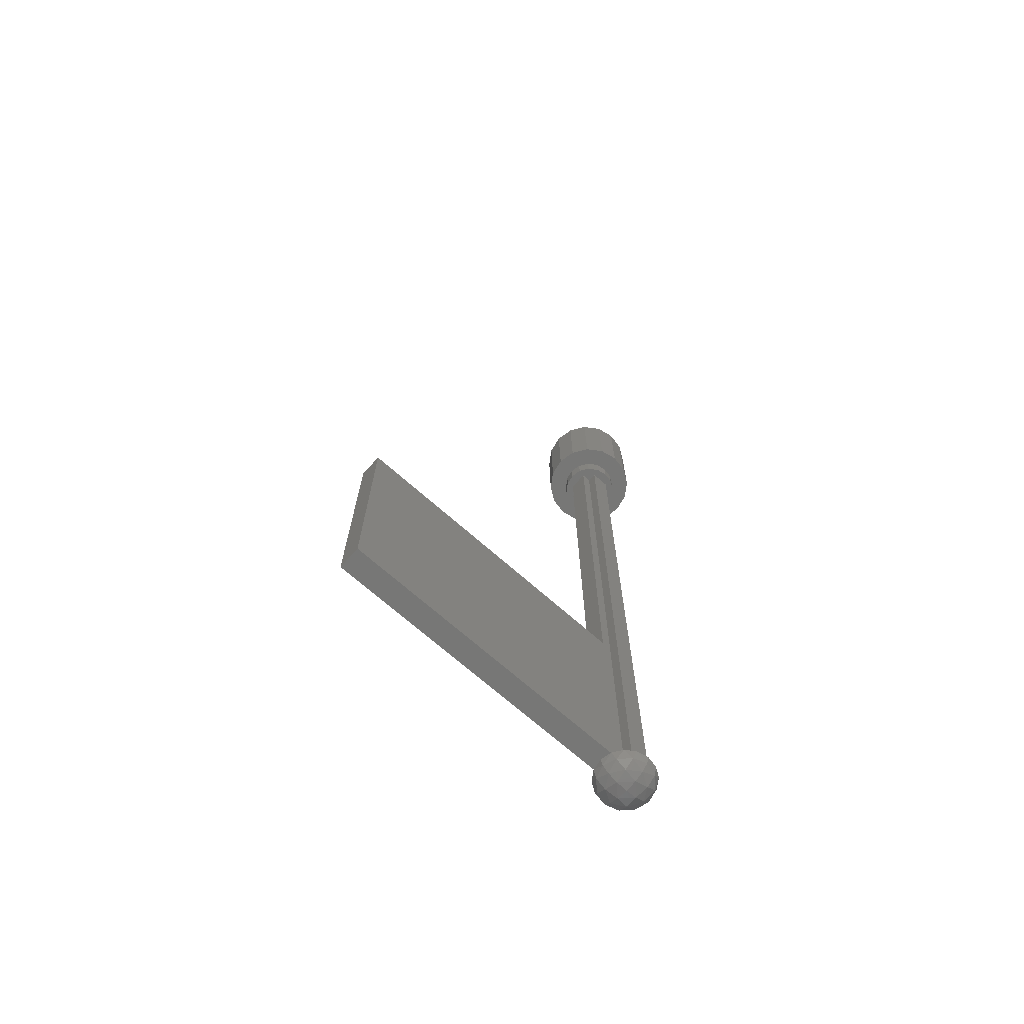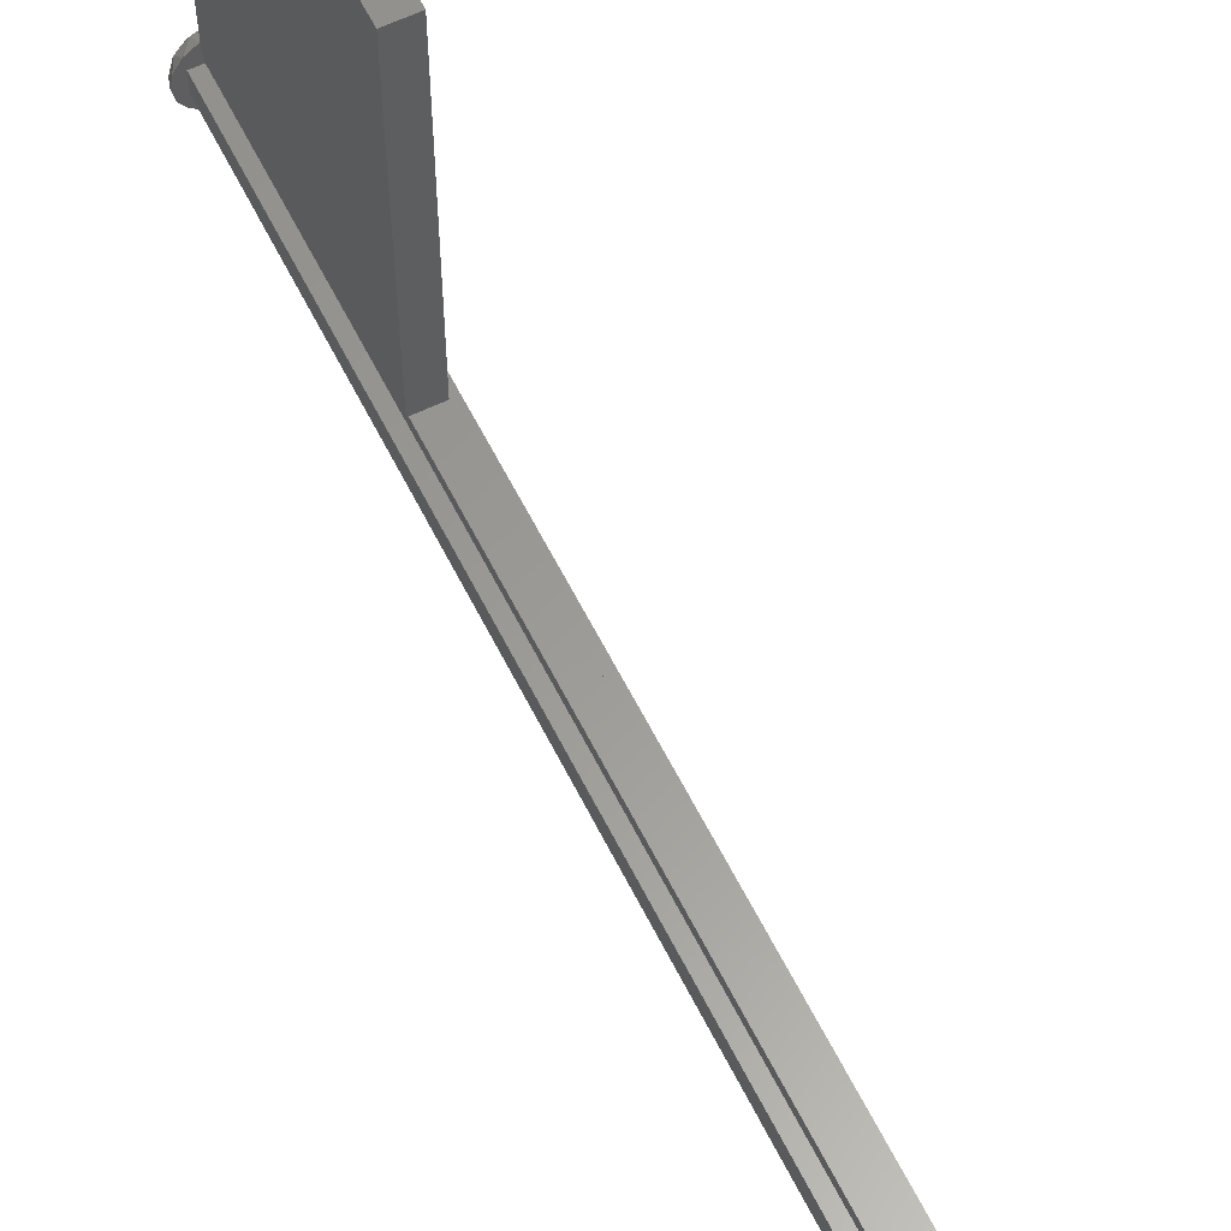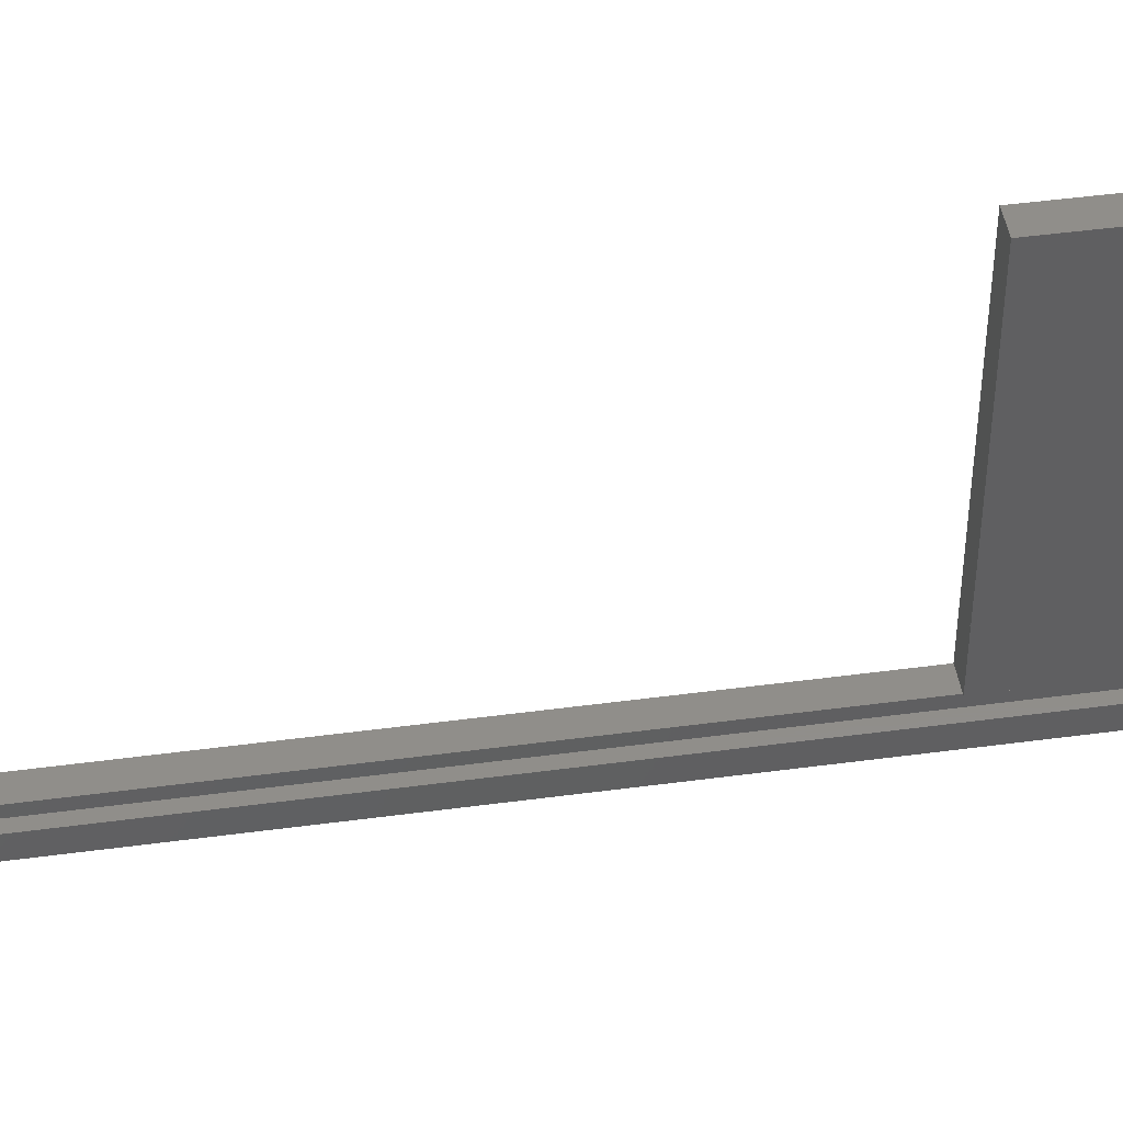
<metadata>
{"format":"stl","ext":"stl","renderer":"f3d","projection":"perspective","resolution":1024,"background":"white","views":[{"elev":-69.5,"azim":48.3,"up":"+Y"},{"elev":60.1,"azim":153.6,"up":"+Z"},{"elev":45.6,"azim":-98.8,"up":"+Z"}]}
</metadata>
<code>
# stl→obj: 326 verts, 594 faces
v 0.24 0.16 0
v 0.2217 0.16 -0.09184
v 0 0.16 0
v 0.1697 0.16 -0.1697
v 0.09184 0.16 -0.2217
v 0 0.16 -0.24
v -0.09184 0.16 -0.2217
v -0.1697 0.16 -0.1697
v -0.2217 0.16 -0.09184
v -0.24 0.16 -0
v -0.2217 0.16 0.09184
v -0.1697 0.16 0.1697
v -0.09184 0.16 0.2217
v -0 0.16 0.24
v 0.09184 0.16 0.2217
v 0.1697 0.16 0.1697
v 0.2217 0.16 0.09184
v 0 0 0
v 0.4 0 0
v 0.3696 0 0.1531
v 0.2828 0 0.2828
v 0.1531 0 0.3696
v -0 0 0.4
v -0.1531 0 0.3696
v -0.2828 0 0.2828
v -0.3696 0 0.1531
v -0.4 0 -0
v -0.3696 0 -0.1531
v -0.2828 0 -0.2828
v -0.1531 0 -0.3696
v 0 0 -0.4
v 0.1531 0 -0.3696
v 0.2828 0 -0.2828
v 0.3696 0 -0.1531
v 0 -0.16 0
v 0.24 -0.16 0
v 0.2217 -0.16 0.09184
v 0.1697 -0.16 0.1697
v 0.09184 -0.16 0.2217
v -0 -0.16 0.24
v -0.09184 -0.16 0.2217
v -0.1697 -0.16 0.1697
v -0.2217 -0.16 0.09184
v -0.24 -0.16 -0
v -0.2217 -0.16 -0.09184
v -0.1697 -0.16 -0.1697
v -0.09184 -0.16 -0.2217
v 0 -0.16 -0.24
v 0.09184 -0.16 -0.2217
v 0.1697 -0.16 -0.1697
v 0.2217 -0.16 -0.09184
v 0.24 -6.24 0
v 0.2217 -6.24 -0.09184
v 0 -6.24 0
v 0.1697 -6.24 -0.1697
v 0.09184 -6.24 -0.2217
v 0 -6.24 -0.24
v -0.09184 -6.24 -0.2217
v -0.1697 -6.24 -0.1697
v -0.2217 -6.24 -0.09184
v -0.24 -6.24 -0
v -0.2217 -6.24 0.09184
v -0.1697 -6.24 0.1697
v -0.09184 -6.24 0.2217
v -0 -6.24 0.24
v 0.09184 -6.24 0.2217
v 0.1697 -6.24 0.1697
v 0.2217 -6.24 0.09184
v 0 -6.388 0.09184
v 0 -6.4 -0
v 0.09184 -6.388 0
v 0 -6.353 0.1697
v 0.1054 -6.365 0.1054
v 0.1697 -6.353 0
v 0 -6.301 0.2217
v 0.1054 -6.31 0.1881
v 0.1881 -6.31 0.1054
v 0.2217 -6.301 0
v 0 -6.24 0.24
v 0.1881 -6.31 -0.1054
v 0.1054 -6.31 -0.1881
v 0 -6.301 -0.2217
v 0.1054 -6.365 -0.1054
v 0 -6.353 -0.1697
v 0 -6.388 -0.09184
v 0 -6.4 0
v -0.24 -6.24 0
v -0.2217 -6.301 0
v -0.1881 -6.31 0.1054
v -0.1054 -6.31 0.1881
v -0.1697 -6.353 0
v -0.1054 -6.365 0.1054
v -0.09184 -6.388 0
v -0.1054 -6.365 -0.1054
v -0.1054 -6.31 -0.1881
v -0.1881 -6.31 -0.1054
v 0.08 -6.24 0.16
v 0.08 -4.32 0.16
v 0.08 -4.32 2.56
v 0.08 -6.24 2.56
v -0.08 -6.24 2.56
v -0.08 -4.32 2.56
v -0.08 -4.32 0.16
v -0.08 -6.24 0.16
v 0.08 -0.16 0.08
v 0.08 -6.24 0.08
v 0.16 -6.24 0.08
v 0.16 -0.16 0.08
v 0.08 -0.16 0.16
v -0.08 -0.16 0.16
v -0.08 -0.16 0.08
v -0.08 -6.24 0.08
v -0.16 -0.16 0.08
v -0.16 -6.24 0.08
v -0.16 -0.16 -0.08
v -0.16 -6.24 -0.08
v -0.08 -0.16 -0.08
v -0.08 -6.24 -0.08
v -0.08 -0.16 -0.16
v -0.08 -6.24 -0.16
v 0.08 -0.16 -0.16
v 0.08 -6.24 -0.16
v 0.08 -0.16 -0.08
v 0.08 -6.24 -0.08
v 0.16 -0.16 -0.08
v 0.16 -6.24 -0.08
v 0.24 0.96 0
v 0.32 0.96 0
v 0.2956 0.96 -0.1225
v 0.2217 0.96 -0.09184
v 0.2263 0.96 -0.2263
v 0.1697 0.96 -0.1697
v 0.1225 0.96 -0.2956
v 0.09184 0.96 -0.2217
v 0 0.96 -0.32
v 0 0.96 -0.24
v -0.1225 0.96 -0.2956
v -0.09184 0.96 -0.2217
v -0.2263 0.96 -0.2263
v -0.1697 0.96 -0.1697
v -0.2956 0.96 -0.1225
v -0.2217 0.96 -0.09184
v -0.32 0.96 -0
v -0.24 0.96 -0
v -0.2956 0.96 0.1225
v -0.2217 0.96 0.09184
v -0.2263 0.96 0.2263
v -0.1697 0.96 0.1697
v -0.1225 0.96 0.2956
v -0.09184 0.96 0.2217
v -0 0.96 0.32
v -0 0.96 0.24
v 0.1225 0.96 0.2956
v 0.09184 0.96 0.2217
v 0.2263 0.96 0.2263
v 0.1697 0.96 0.1697
v 0.2956 0.96 0.1225
v 0.2217 0.96 0.09184
v 0.32 0.76 0
v 0.2956 0.76 0.1225
v 0.2263 0.76 0.2263
v 0.1225 0.76 0.2956
v -0 0.76 0.32
v -0.1225 0.76 0.2956
v -0.2263 0.76 0.2263
v -0.2956 0.76 0.1225
v -0.32 0.76 -0
v -0.2956 0.76 -0.1225
v -0.2263 0.76 -0.2263
v -0.1225 0.76 -0.2956
v 0 0.76 -0.32
v 0.1225 0.76 -0.2956
v 0.2263 0.76 -0.2263
v 0.2956 0.76 -0.1225
v 0.4 0.76 0
v 0.3696 0.76 -0.1531
v 0.2828 0.76 -0.2828
v 0.1531 0.76 -0.3696
v 0 0.76 -0.4
v -0.1531 0.76 -0.3696
v -0.2828 0.76 -0.2828
v -0.3696 0.76 -0.1531
v -0.4 0.76 -0
v -0.3696 0.76 0.1531
v -0.2828 0.76 0.2828
v -0.1531 0.76 0.3696
v -0 0.76 0.4
v 0.1531 0.76 0.3696
v 0.2828 0.76 0.2828
v 0.3696 0.76 0.1531
v 0.24 0 0
v 0.2217 0 -0.09184
v 0.1697 0 -0.1697
v 0.09184 0 -0.2217
v 0 0 -0.24
v -0.09184 0 -0.2217
v -0.1697 0 -0.1697
v -0.2217 0 -0.09184
v -0.24 0 -0
v -0.2217 0 0.09184
v -0.1697 0 0.1697
v -0.09184 0 0.2217
v -0 0 0.24
v 0.09184 0 0.2217
v 0.1697 0 0.1697
v 0.2217 0 0.09184
v 0.09 -4.999 1.33
v 0.09 -4.999 1.39
v 0.09 -5.28 1.36
v 0.09 -5.031 1.106
v 0.09 -4.963 1.08
v 0.09 -4.998 1.305
v 0.09 -5.067 1.101
v 0.09 -5.098 1.066
v 0.09 -5.283 0.8856
v 0.09 -5.273 0.8568
v 0.09 -5.463 0.9352
v 0.09 -5.361 0.9072
v 0.09 -5.451 1.007
v 0.09 -5.481 0.8742
v 0.09 -5.394 1.179
v 0.09 -5.472 1.039
v 0.09 -5.526 1.062
v 0.09 -5.386 1.527
v 0.09 -5.396 1.509
v 0.09 -5.659 1.275
v 0.09 -5.659 1.445
v 0.09 -5.827 1.36
v 0.09 -5.64 1.262
v 0.09 -5.642 1.242
v 0.09 -5.414 1.213
v 0.09 -5.693 1.157
v 0.09 -5.642 1.478
v 0.09 -5.64 1.458
v 0.09 -5.414 1.507
v 0.09 -5.693 1.563
v 0.09 -5.451 1.713
v 0.09 -5.472 1.681
v 0.09 -5.394 1.541
v 0.09 -5.526 1.658
v 0.09 -5.463 1.785
v 0.09 -5.361 1.813
v 0.09 -5.481 1.846
v 0.09 -5.273 1.863
v 0.09 -5.283 1.834
v 0.09 -5.098 1.654
v 0.09 -5.067 1.619
v 0.09 -5.031 1.614
v 0.09 -4.998 1.415
v 0.09 -4.963 1.64
v 0.09 -6.24 2
v 0.09 -6.24 0.72
v -0.09 -4.999 1.39
v -0.09 -4.999 1.33
v -0.09 -5.28 1.36
v -0.09 -5.031 1.614
v -0.09 -4.963 1.64
v -0.09 -4.998 1.415
v -0.09 -5.067 1.619
v -0.09 -5.098 1.654
v -0.09 -5.283 1.834
v -0.09 -5.273 1.863
v -0.09 -5.463 1.785
v -0.09 -5.361 1.813
v -0.09 -5.451 1.713
v -0.09 -5.481 1.846
v -0.09 -5.394 1.541
v -0.09 -5.472 1.681
v -0.09 -5.526 1.658
v -0.09 -5.386 1.193
v -0.09 -5.396 1.211
v -0.09 -5.659 1.445
v -0.09 -5.659 1.275
v -0.09 -5.827 1.36
v -0.09 -5.64 1.458
v -0.09 -5.642 1.478
v -0.09 -5.414 1.507
v -0.09 -5.693 1.563
v -0.09 -5.642 1.242
v -0.09 -5.64 1.262
v -0.09 -5.414 1.213
v -0.09 -5.693 1.157
v -0.09 -5.451 1.007
v -0.09 -5.472 1.039
v -0.09 -5.394 1.179
v -0.09 -5.526 1.062
v -0.09 -5.463 0.9352
v -0.09 -5.361 0.9072
v -0.09 -5.481 0.8742
v -0.09 -5.273 0.8568
v -0.09 -5.283 0.8856
v -0.09 -5.098 1.066
v -0.09 -5.067 1.101
v -0.09 -5.031 1.106
v -0.09 -4.998 1.305
v -0.09 -4.963 1.08
v -0.09 -6.24 0.72
v -0.09 -6.24 2
v 0.09 -4.32 2.56
v 0.09 -6.24 2.56
v 0.09 -4.32 2
v 0.09 -4.32 0.72
v 0.09 -6.24 0.16
v 0.09 -4.32 0.16
v 0.09 -4.975 1.347
v 0.09 -4.734 1.335
v 0.09 -4.734 1.385
v 0.09 -4.975 1.373
v 0.09 -5.306 0.9133
v 0.09 -5.386 1.193
v 0.09 -5.396 1.211
v 0.09 -5.306 1.807
v -0.09 -4.32 0.16
v -0.09 -6.24 0.16
v -0.09 -4.32 0.72
v -0.09 -4.32 2
v -0.09 -6.24 2.56
v -0.09 -4.32 2.56
v -0.09 -4.975 1.373
v -0.09 -4.734 1.385
v -0.09 -4.734 1.335
v -0.09 -4.975 1.347
v -0.09 -5.306 1.807
v -0.09 -5.386 1.527
v -0.09 -5.396 1.509
v -0.09 -5.306 0.9133
f 1 2 3
f 2 4 3
f 4 5 3
f 5 6 3
f 6 7 3
f 7 8 3
f 8 9 3
f 9 10 3
f 10 11 3
f 11 12 3
f 12 13 3
f 13 14 3
f 14 15 3
f 15 16 3
f 16 17 3
f 17 1 3
f 18 19 20
f 18 20 21
f 18 21 22
f 18 22 23
f 18 23 24
f 18 24 25
f 18 25 26
f 18 26 27
f 18 27 28
f 18 28 29
f 18 29 30
f 18 30 31
f 18 31 32
f 18 32 33
f 18 33 34
f 18 34 19
f 35 36 37
f 35 37 38
f 35 38 39
f 35 39 40
f 35 40 41
f 35 41 42
f 35 42 43
f 35 43 44
f 35 44 45
f 35 45 46
f 35 46 47
f 35 47 48
f 35 48 49
f 35 49 50
f 35 50 51
f 35 51 36
f 52 53 54
f 53 55 54
f 55 56 54
f 56 57 54
f 57 58 54
f 58 59 54
f 59 60 54
f 60 61 54
f 61 62 54
f 62 63 54
f 63 64 54
f 64 65 54
f 65 66 54
f 66 67 54
f 67 68 54
f 68 52 54
f 69 70 71
f 72 69 73
f 73 69 71
f 73 71 74
f 75 72 76
f 76 72 73
f 76 73 77
f 77 73 74
f 77 74 78
f 79 75 66
f 66 75 76
f 66 76 67
f 67 76 77
f 67 77 68
f 68 77 78
f 68 78 52
f 52 78 53
f 78 80 53
f 53 80 55
f 80 81 55
f 55 81 56
f 81 82 56
f 56 82 57
f 78 74 80
f 74 83 80
f 80 83 81
f 83 84 81
f 81 84 82
f 74 71 83
f 71 85 83
f 83 85 84
f 71 86 85
f 87 88 62
f 88 89 62
f 62 89 63
f 89 90 63
f 63 90 64
f 90 75 64
f 64 75 79
f 88 91 89
f 91 92 89
f 89 92 90
f 92 72 90
f 90 72 75
f 91 93 92
f 93 69 92
f 92 69 72
f 93 70 69
f 85 86 93
f 84 85 94
f 94 85 93
f 94 93 91
f 82 84 95
f 95 84 94
f 95 94 96
f 96 94 91
f 96 91 88
f 57 82 58
f 58 82 95
f 58 95 59
f 59 95 96
f 59 96 60
f 60 96 88
f 60 88 87
f 97 98 99
f 97 99 100
f 101 102 103
f 101 103 104
f 105 106 107
f 105 107 108
f 109 97 106
f 109 106 105
f 110 103 98
f 110 98 109
f 111 112 104
f 111 104 110
f 113 114 112
f 113 112 111
f 115 116 114
f 115 114 113
f 117 118 116
f 117 116 115
f 119 120 118
f 119 118 117
f 121 122 120
f 121 120 119
f 123 124 122
f 123 122 121
f 125 126 124
f 125 124 123
f 108 107 126
f 108 126 125
f 102 101 100
f 102 100 99
f 103 102 99
f 103 99 98
f 100 101 104
f 100 104 97
f 127 128 129
f 127 129 130
f 130 129 131
f 130 131 132
f 132 131 133
f 132 133 134
f 134 133 135
f 134 135 136
f 136 135 137
f 136 137 138
f 138 137 139
f 138 139 140
f 140 139 141
f 140 141 142
f 142 141 143
f 142 143 144
f 144 143 145
f 144 145 146
f 146 145 147
f 146 147 148
f 148 147 149
f 148 149 150
f 150 149 151
f 150 151 152
f 152 151 153
f 152 153 154
f 154 153 155
f 154 155 156
f 156 155 157
f 156 157 158
f 158 157 128
f 158 128 127
f 159 128 157
f 159 157 160
f 160 157 155
f 160 155 161
f 161 155 153
f 161 153 162
f 162 153 151
f 162 151 163
f 163 151 149
f 163 149 164
f 164 149 147
f 164 147 165
f 165 147 145
f 165 145 166
f 166 145 143
f 166 143 167
f 167 143 141
f 167 141 168
f 168 141 139
f 168 139 169
f 169 139 137
f 169 137 170
f 170 137 135
f 170 135 171
f 171 135 133
f 171 133 172
f 172 133 131
f 172 131 173
f 173 131 129
f 173 129 174
f 174 129 128
f 174 128 159
f 159 175 176
f 159 176 174
f 174 176 177
f 174 177 173
f 173 177 178
f 173 178 172
f 172 178 179
f 172 179 171
f 171 179 180
f 171 180 170
f 170 180 181
f 170 181 169
f 169 181 182
f 169 182 168
f 168 182 183
f 168 183 167
f 167 183 184
f 167 184 166
f 166 184 185
f 166 185 165
f 165 185 186
f 165 186 164
f 164 186 187
f 164 187 163
f 163 187 188
f 163 188 162
f 162 188 189
f 162 189 161
f 161 189 190
f 161 190 160
f 160 190 175
f 160 175 159
f 1 127 130
f 1 130 2
f 2 130 132
f 2 132 4
f 4 132 134
f 4 134 5
f 5 134 136
f 5 136 6
f 6 136 138
f 6 138 7
f 7 138 140
f 7 140 8
f 8 140 142
f 8 142 9
f 9 142 144
f 9 144 10
f 10 144 146
f 10 146 11
f 11 146 148
f 11 148 12
f 12 148 150
f 12 150 13
f 13 150 152
f 13 152 14
f 14 152 154
f 14 154 15
f 15 154 156
f 15 156 16
f 16 156 158
f 16 158 17
f 17 158 127
f 17 127 1
f 19 175 190
f 19 190 20
f 20 190 189
f 20 189 21
f 21 189 188
f 21 188 22
f 22 188 187
f 22 187 23
f 23 187 186
f 23 186 24
f 24 186 185
f 24 185 25
f 25 185 184
f 25 184 26
f 26 184 183
f 26 183 27
f 27 183 182
f 27 182 28
f 28 182 181
f 28 181 29
f 29 181 180
f 29 180 30
f 30 180 179
f 30 179 31
f 31 179 178
f 31 178 32
f 32 178 177
f 32 177 33
f 33 177 176
f 33 176 34
f 34 176 175
f 34 175 19
f 191 36 51
f 191 51 192
f 192 51 50
f 192 50 193
f 193 50 49
f 193 49 194
f 194 49 48
f 194 48 195
f 195 48 47
f 195 47 196
f 196 47 46
f 196 46 197
f 197 46 45
f 197 45 198
f 198 45 44
f 198 44 199
f 199 44 43
f 199 43 200
f 200 43 42
f 200 42 201
f 201 42 41
f 201 41 202
f 202 41 40
f 202 40 203
f 203 40 39
f 203 39 204
f 204 39 38
f 204 38 205
f 205 38 37
f 205 37 206
f 206 37 36
f 206 36 191
f 207 208 209
f 210 211 212
f 213 210 209
f 213 209 214
f 215 216 214
f 217 218 219
f 217 220 218
f 219 221 222
f 223 222 221
f 224 225 209
f 226 227 228
f 229 230 231
f 230 232 231
f 233 234 235
f 236 233 235
f 237 238 239
f 238 240 239
f 241 237 242
f 243 241 242
f 244 245 246
f 247 246 209
f 248 247 209
f 249 250 248
f 218 220 216
f 217 219 222
f 228 251 252
f 237 241 238
f 243 242 244
f 253 254 255
f 256 257 258
f 259 256 255
f 259 255 260
f 261 262 260
f 263 264 265
f 263 266 264
f 265 267 268
f 269 268 267
f 270 271 255
f 272 273 274
f 275 276 277
f 276 278 277
f 279 280 281
f 282 279 281
f 283 284 285
f 284 286 285
f 287 283 288
f 289 287 288
f 290 291 292
f 293 292 255
f 294 293 255
f 295 296 294
f 264 266 262
f 263 265 268
f 274 297 298
f 283 287 284
f 289 288 290
f 299 300 251
f 299 251 301
f 302 252 303
f 302 303 304
f 305 306 307
f 305 307 308
f 208 207 305
f 208 305 308
f 207 209 210
f 207 210 212
f 309 215 214
f 309 214 209
f 218 309 209
f 218 209 310
f 310 221 219
f 310 219 218
f 209 225 311
f 209 311 310
f 231 311 225
f 231 225 235
f 229 231 235
f 229 235 234
f 226 229 234
f 226 234 227
f 224 209 312
f 224 312 239
f 312 242 237
f 312 237 239
f 209 246 245
f 209 245 312
f 208 249 248
f 208 248 209
f 307 306 302
f 307 302 301
f 302 306 212
f 302 212 211
f 207 212 306
f 207 306 305
f 302 211 214
f 302 214 216
f 214 211 210
f 214 210 213
f 216 220 252
f 216 252 302
f 218 216 215
f 218 215 309
f 220 223 232
f 220 232 252
f 220 217 222
f 220 222 223
f 223 221 231
f 223 231 232
f 231 221 310
f 231 310 311
f 252 232 226
f 252 226 228
f 226 232 230
f 226 230 229
f 228 227 236
f 228 236 251
f 227 234 233
f 227 233 236
f 236 240 243
f 236 243 251
f 240 236 235
f 240 235 239
f 239 235 225
f 239 225 224
f 240 238 241
f 240 241 243
f 243 244 301
f 243 301 251
f 242 312 245
f 242 245 244
f 301 244 246
f 301 246 250
f 247 248 250
f 247 250 246
f 301 250 249
f 301 249 307
f 249 208 308
f 249 308 307
f 100 99 98
f 100 98 97
f 303 300 100
f 303 100 97
f 304 303 97
f 304 97 98
f 299 304 98
f 299 98 99
f 300 299 99
f 300 99 100
f 313 314 297
f 313 297 315
f 316 298 317
f 316 317 318
f 319 320 321
f 319 321 322
f 254 253 319
f 254 319 322
f 253 255 256
f 253 256 258
f 323 261 260
f 323 260 255
f 264 323 255
f 264 255 324
f 324 267 265
f 324 265 264
f 255 271 325
f 255 325 324
f 277 325 271
f 277 271 281
f 275 277 281
f 275 281 280
f 272 275 280
f 272 280 273
f 270 255 326
f 270 326 285
f 326 288 283
f 326 283 285
f 255 292 291
f 255 291 326
f 254 295 294
f 254 294 255
f 321 320 316
f 321 316 315
f 316 320 258
f 316 258 257
f 253 258 320
f 253 320 319
f 316 257 260
f 316 260 262
f 260 257 256
f 260 256 259
f 262 266 298
f 262 298 316
f 264 262 261
f 264 261 323
f 266 269 278
f 266 278 298
f 266 263 268
f 266 268 269
f 269 267 277
f 269 277 278
f 277 267 324
f 277 324 325
f 298 278 272
f 298 272 274
f 272 278 276
f 272 276 275
f 274 273 282
f 274 282 297
f 273 280 279
f 273 279 282
f 282 286 289
f 282 289 297
f 286 282 281
f 286 281 285
f 285 281 271
f 285 271 270
f 286 284 287
f 286 287 289
f 289 290 315
f 289 315 297
f 288 326 291
f 288 291 290
f 315 290 292
f 315 292 296
f 293 294 296
f 293 296 292
f 315 296 295
f 315 295 321
f 295 254 322
f 295 322 321
f 104 103 102
f 104 102 101
f 317 314 104
f 317 104 101
f 318 317 101
f 318 101 102
f 313 318 102
f 313 102 103
f 314 313 103
f 314 103 104

</code>
